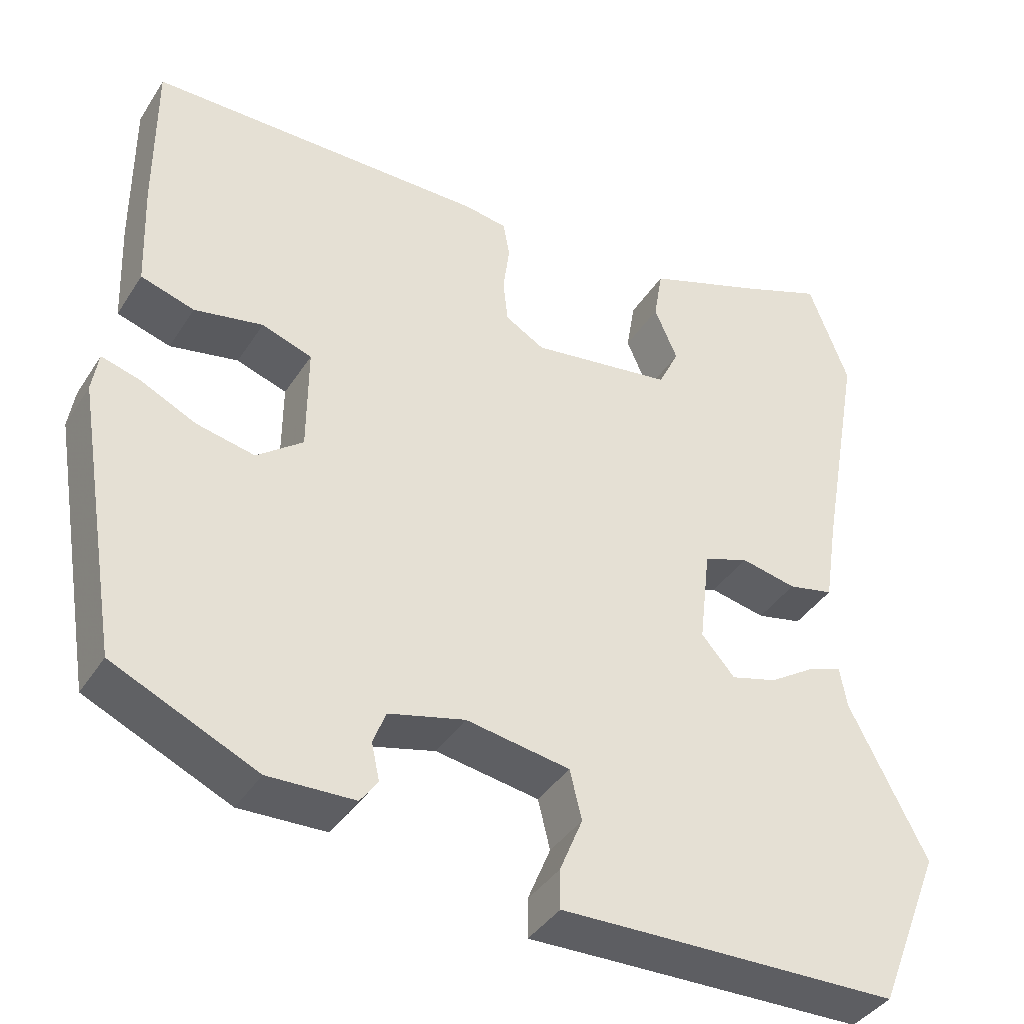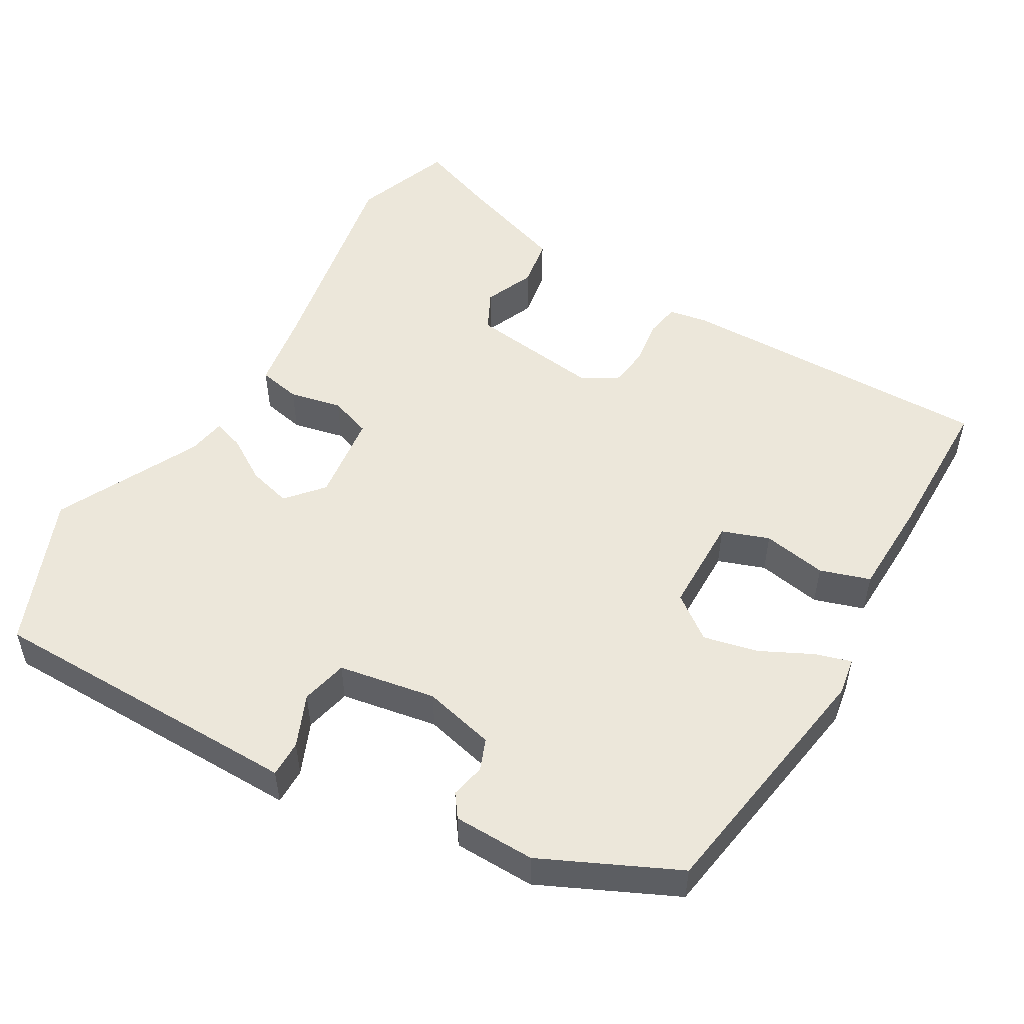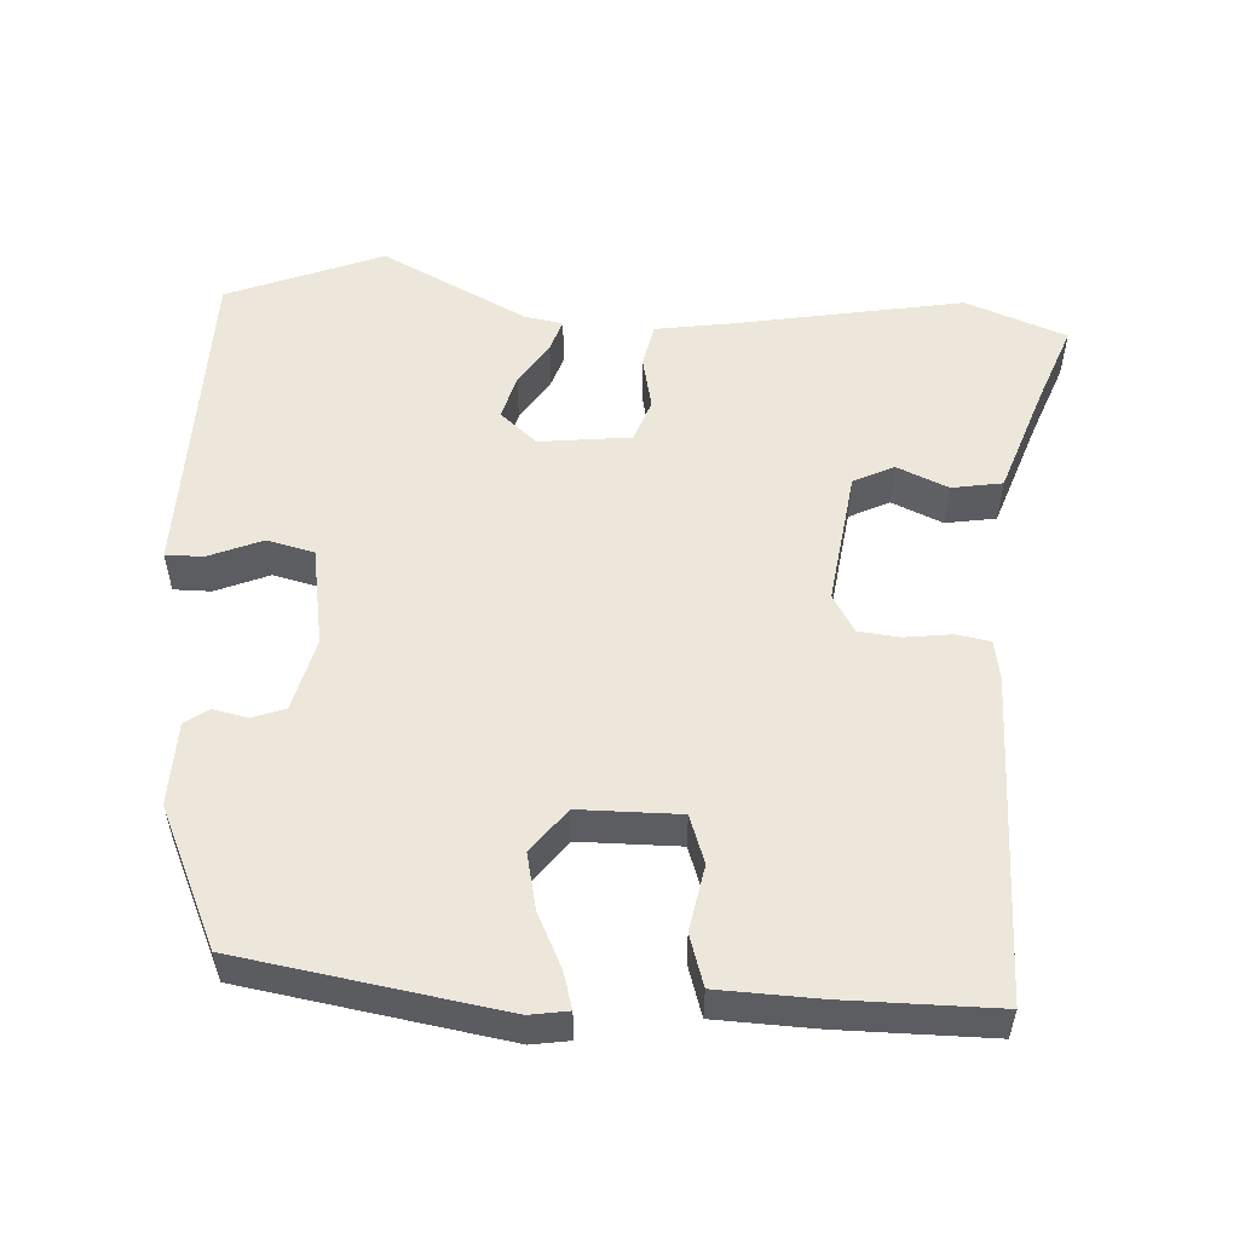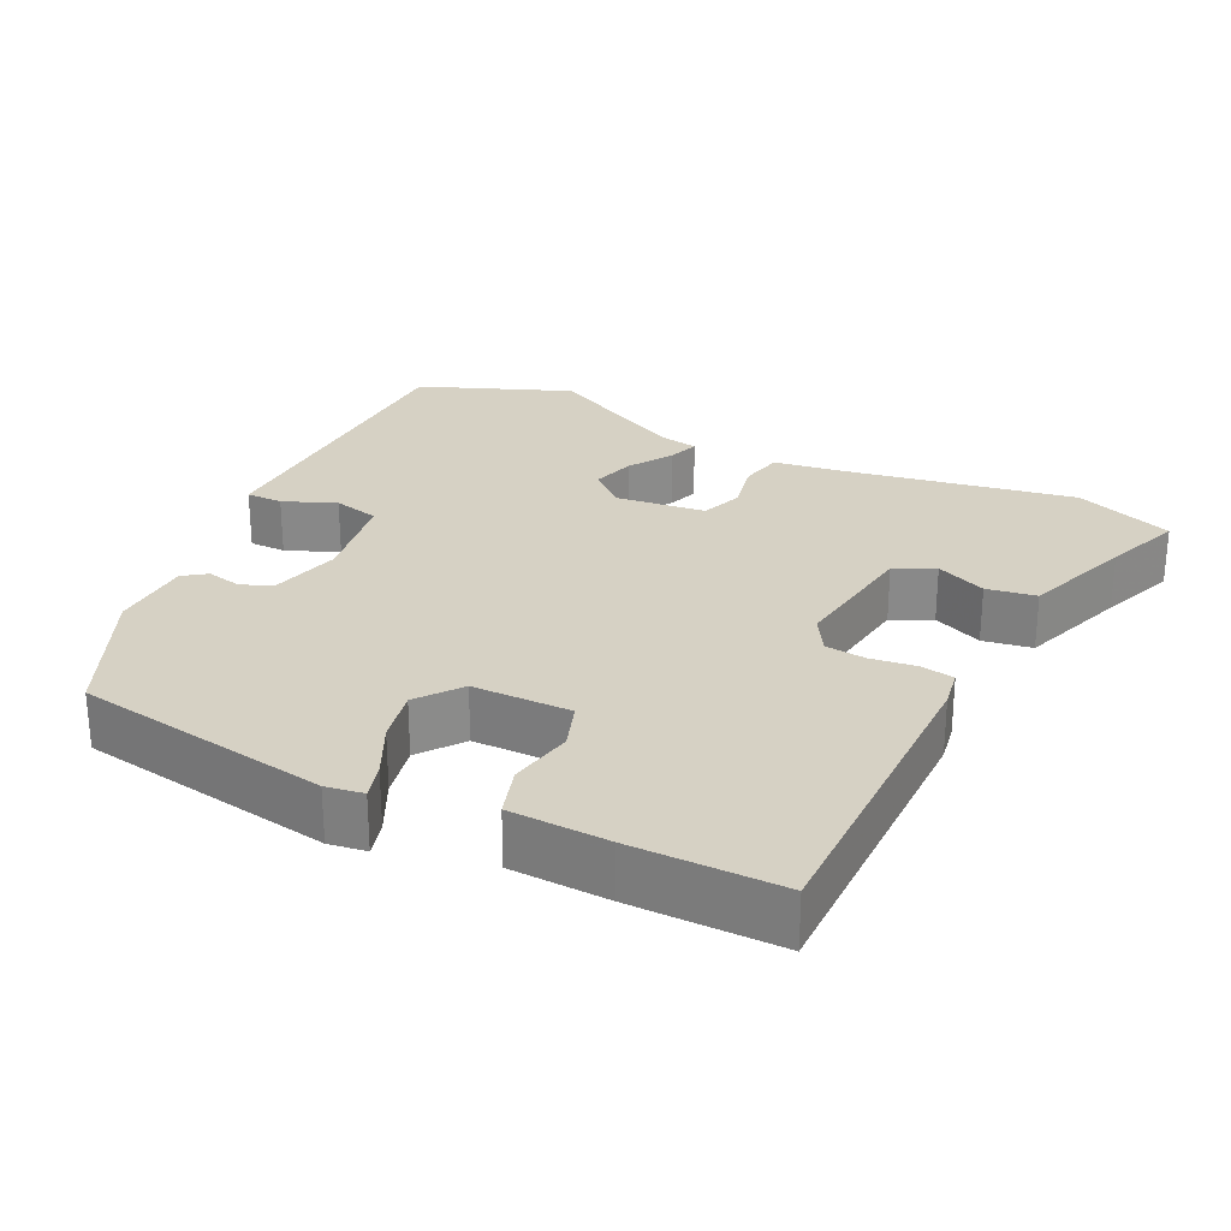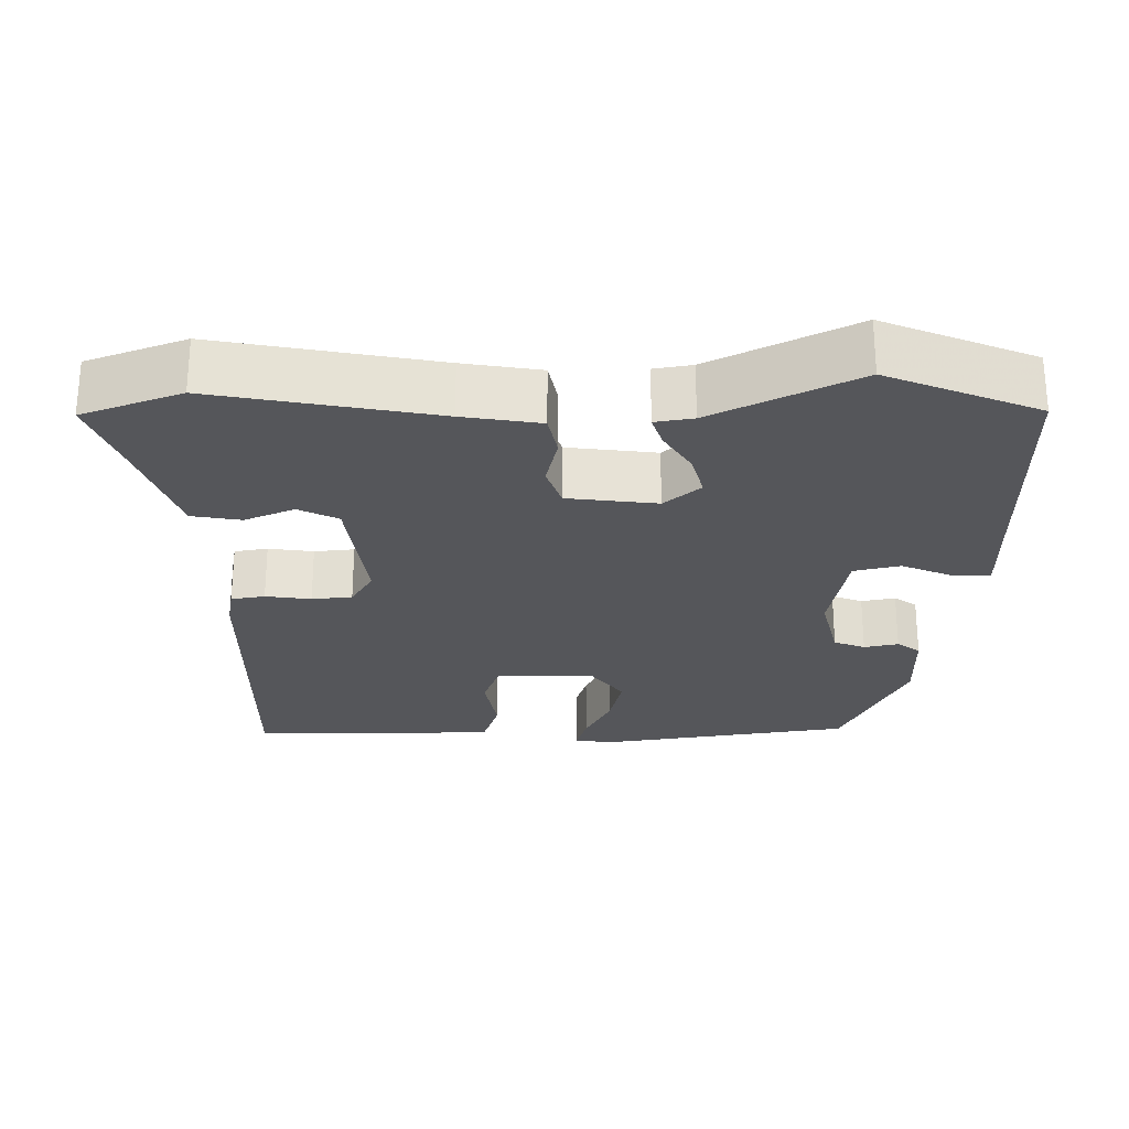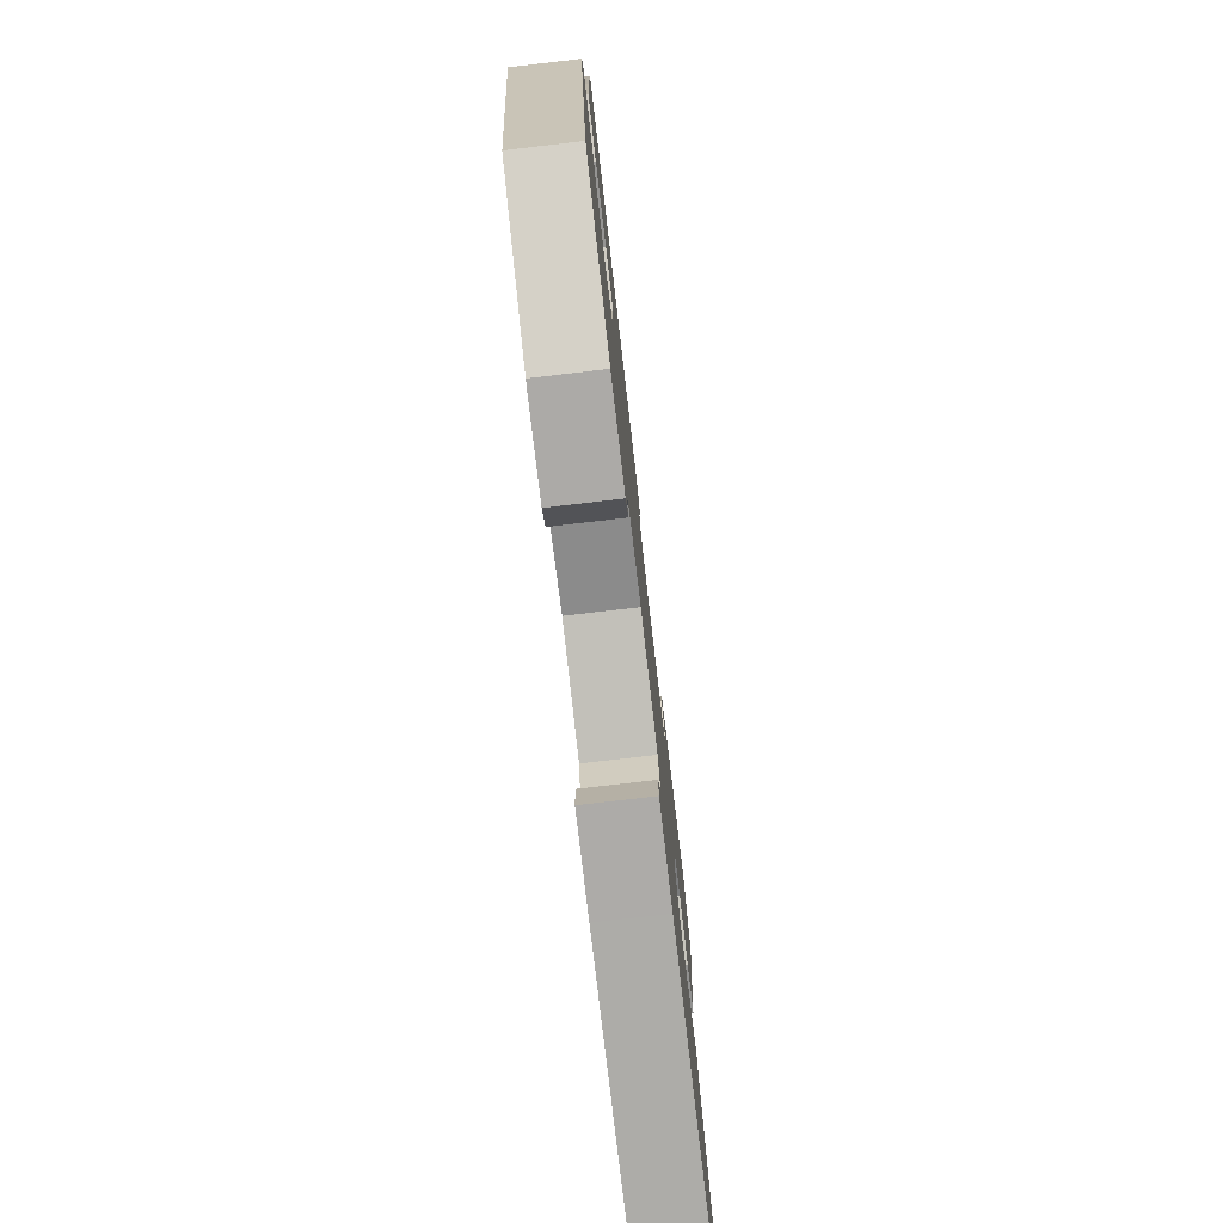
<metadata>
{"format":"obj","ext":"obj","renderer":"f3d","projection":"perspective","resolution":1024,"background":"white","views":[{"elev":-39.2,"azim":-29.3,"up":"+Z"},{"elev":51.8,"azim":-150.2,"up":"+Y"},{"elev":54.1,"azim":-86.7,"up":"+Y"},{"elev":26.8,"azim":-63.7,"up":"+Y"},{"elev":-25.9,"azim":90.0,"up":"+Y"},{"elev":-77.6,"azim":-83.4,"up":"+Z"}]}
</metadata>
<code>
v -0.49 0.07 0.461
v -0.064 0.07 0.458
v -0.012 0.07 0.449
v -0.004 0.07 0.404
v -0.012 0.07 0.343
v -0.006 0.07 0.289
v 0.043 0.07 0.26
v 0.22 0.07 0.284
v 0.246 0.07 0.337
v 0.217 0.07 0.404
v 0.228 0.07 0.47
v 0.374 0.07 0.521
v 0.477 0.07 0.56
v 0.527 0.07 0.428
v 0.474 0.07 0.133
v 0.458 0.07 0.029
v 0.401 0.07 0.017
v 0.331 0.07 0.032
v 0.275 0.07 0.012
v 0.261 0.07 -0.108
v 0.303 0.07 -0.156
v 0.361 0.07 -0.14
v 0.419 0.07 -0.103
v 0.461 0.07 -0.089
v 0.47 0.07 -0.14
v 0.567 0.07 -0.331
v 0.486 0.07 -0.534
v 0.162 0.07 -0.539
v 0.059 0.07 -0.541
v 0.059 0.07 -0.492
v 0.088 0.07 -0.422
v 0.073 0.07 -0.36
v -0.057 0.07 -0.338
v -0.153 0.07 -0.362
v -0.169 0.07 -0.404
v -0.159 0.07 -0.45
v -0.181 0.07 -0.481
v -0.29 0.07 -0.484
v -0.471 0.07 -0.401
v -0.527 0.07 -0.059
v -0.519 0.07 -0.009
v -0.471 0.07 -0.023
v -0.401 0.07 -0.057
v -0.328 0.07 -0.073
v -0.27 0.07 -0.029
v -0.269 0.07 0.103
v -0.332 0.07 0.125
v -0.418 0.07 0.109
v -0.485 0.07 0.13
v -0.49 0.07 0.262
v -0.49 0 0.461
v -0.064 0 0.458
v -0.012 0 0.449
v -0.004 0 0.404
v -0.012 0 0.343
v -0.006 0 0.289
v 0.043 0 0.26
v 0.22 0 0.284
v 0.246 0 0.337
v 0.217 0 0.404
v 0.228 0 0.47
v 0.374 0 0.521
v 0.477 0 0.56
v 0.527 0 0.428
v 0.474 0 0.133
v 0.458 0 0.029
v 0.401 0 0.017
v 0.331 0 0.032
v 0.275 0 0.012
v 0.261 0 -0.108
v 0.303 0 -0.156
v 0.361 0 -0.14
v 0.419 0 -0.103
v 0.461 0 -0.089
v 0.47 0 -0.14
v 0.567 0 -0.331
v 0.486 0 -0.534
v 0.162 0 -0.539
v 0.059 0 -0.541
v 0.059 0 -0.492
v 0.088 0 -0.422
v 0.073 0 -0.36
v -0.057 0 -0.338
v -0.153 0 -0.362
v -0.169 0 -0.404
v -0.159 0 -0.45
v -0.181 0 -0.481
v -0.29 0 -0.484
v -0.471 0 -0.401
v -0.527 0 -0.059
v -0.519 0 -0.009
v -0.471 0 -0.023
v -0.401 0 -0.057
v -0.328 0 -0.073
v -0.27 0 -0.029
v -0.269 0 0.103
v -0.332 0 0.125
v -0.418 0 0.109
v -0.485 0 0.13
v -0.49 0 0.262
f 3 4 5
f 2 3 5
f 1 2 5
f 50 1 5
f 49 50 5
f 48 49 5
f 47 48 5
f 46 47 5 6
f 45 46 6 7
f 41 42 43
f 40 41 43
f 39 40 43
f 38 39 43
f 37 38 43
f 36 37 43
f 35 36 43
f 34 35 43 44
f 33 34 44 45
f 28 29 30 31
f 28 31 32
f 27 28 32
f 26 27 32
f 25 26 32
f 24 25 32
f 23 24 32
f 22 23 32
f 21 22 32 33
f 15 16 17 18
f 15 18 19
f 14 15 19
f 13 14 19
f 12 13 19
f 9 10 11 12
f 8 9 12 19
f 7 8 19 20
f 20 21 33 45
f 7 20 45
f 55 54 53
f 55 53 52
f 55 52 51
f 55 51 100
f 55 100 99
f 55 99 98
f 55 98 97
f 56 55 97 96
f 57 56 96 95
f 93 92 91
f 93 91 90
f 93 90 89
f 93 89 88
f 93 88 87
f 93 87 86
f 93 86 85
f 94 93 85 84
f 95 94 84 83
f 81 80 79 78
f 82 81 78
f 82 78 77
f 82 77 76
f 82 76 75
f 82 75 74
f 82 74 73
f 82 73 72
f 83 82 72 71
f 68 67 66 65
f 69 68 65
f 69 65 64
f 69 64 63
f 69 63 62
f 62 61 60 59
f 69 62 59 58
f 70 69 58 57
f 95 83 71 70
f 95 70 57
f 1 51 52 2
f 2 52 53 3
f 3 53 54 4
f 4 54 55 5
f 5 55 56 6
f 6 56 57 7
f 7 57 58 8
f 8 58 59 9
f 9 59 60 10
f 10 60 61 11
f 11 61 62 12
f 12 62 63 13
f 13 63 64 14
f 14 64 65 15
f 15 65 66 16
f 16 66 67 17
f 17 67 68 18
f 18 68 69 19
f 19 69 70 20
f 20 70 71 21
f 21 71 72 22
f 22 72 73 23
f 23 73 74 24
f 24 74 75 25
f 25 75 76 26
f 26 76 77 27
f 27 77 78 28
f 28 78 79 29
f 29 79 80 30
f 30 80 81 31
f 31 81 82 32
f 32 82 83 33
f 33 83 84 34
f 34 84 85 35
f 35 85 86 36
f 36 86 87 37
f 37 87 88 38
f 38 88 89 39
f 39 89 90 40
f 40 90 91 41
f 41 91 92 42
f 42 92 93 43
f 43 93 94 44
f 44 94 95 45
f 45 95 96 46
f 46 96 97 47
f 47 97 98 48
f 48 98 99 49
f 49 99 100 50
f 50 100 51 1

</code>
